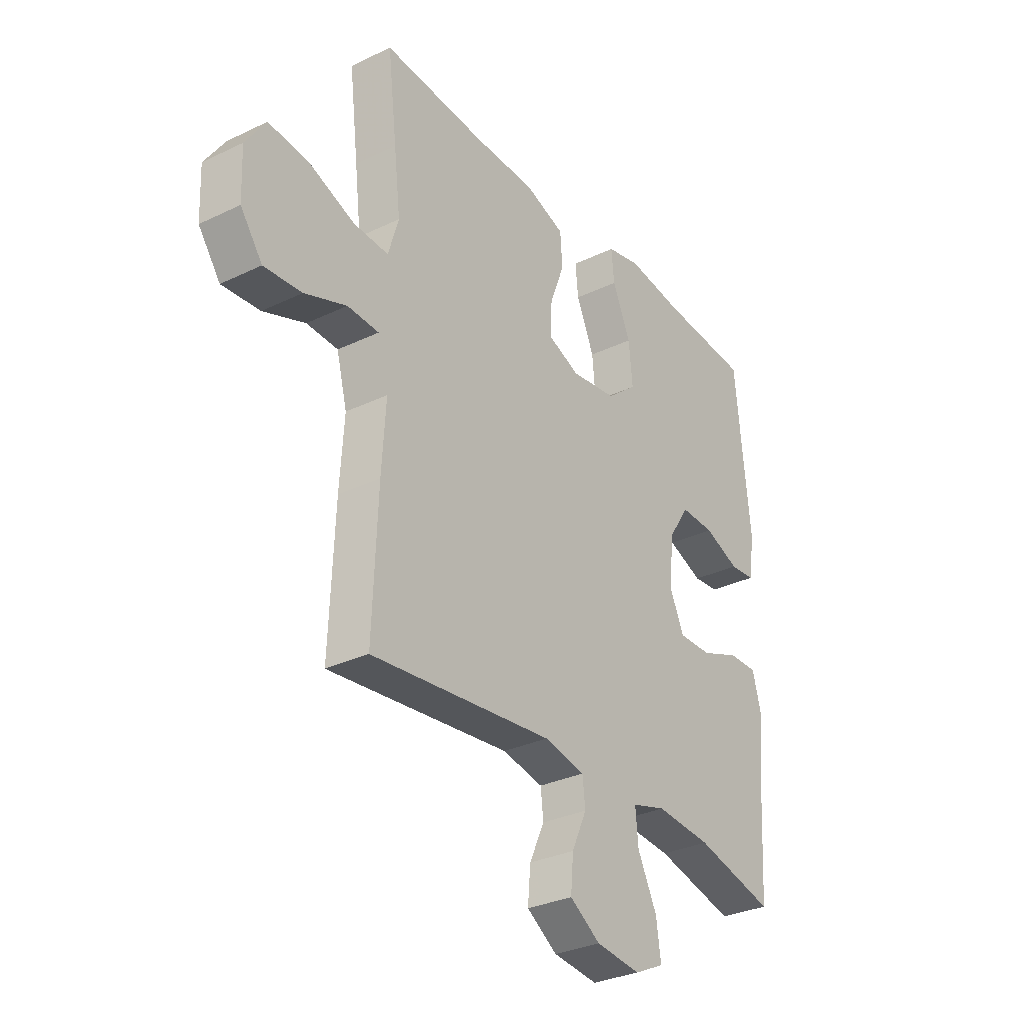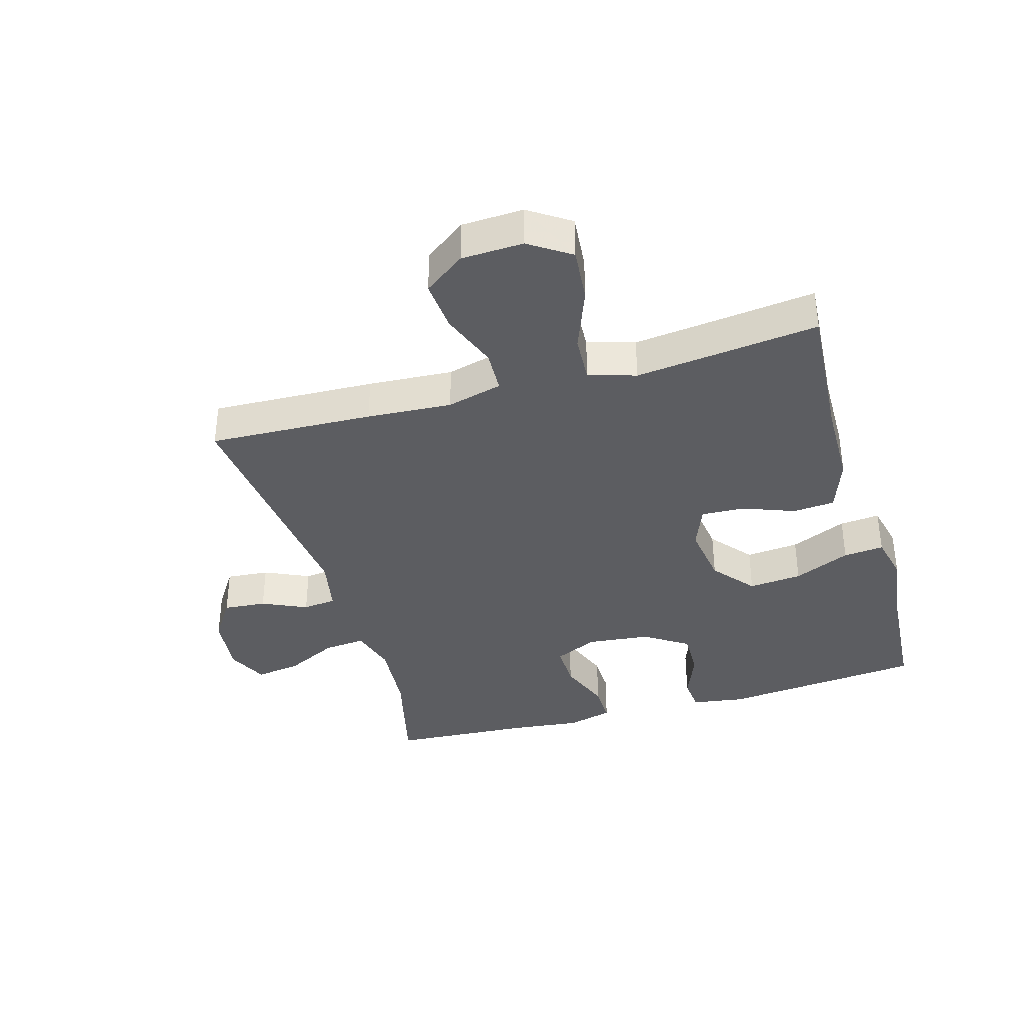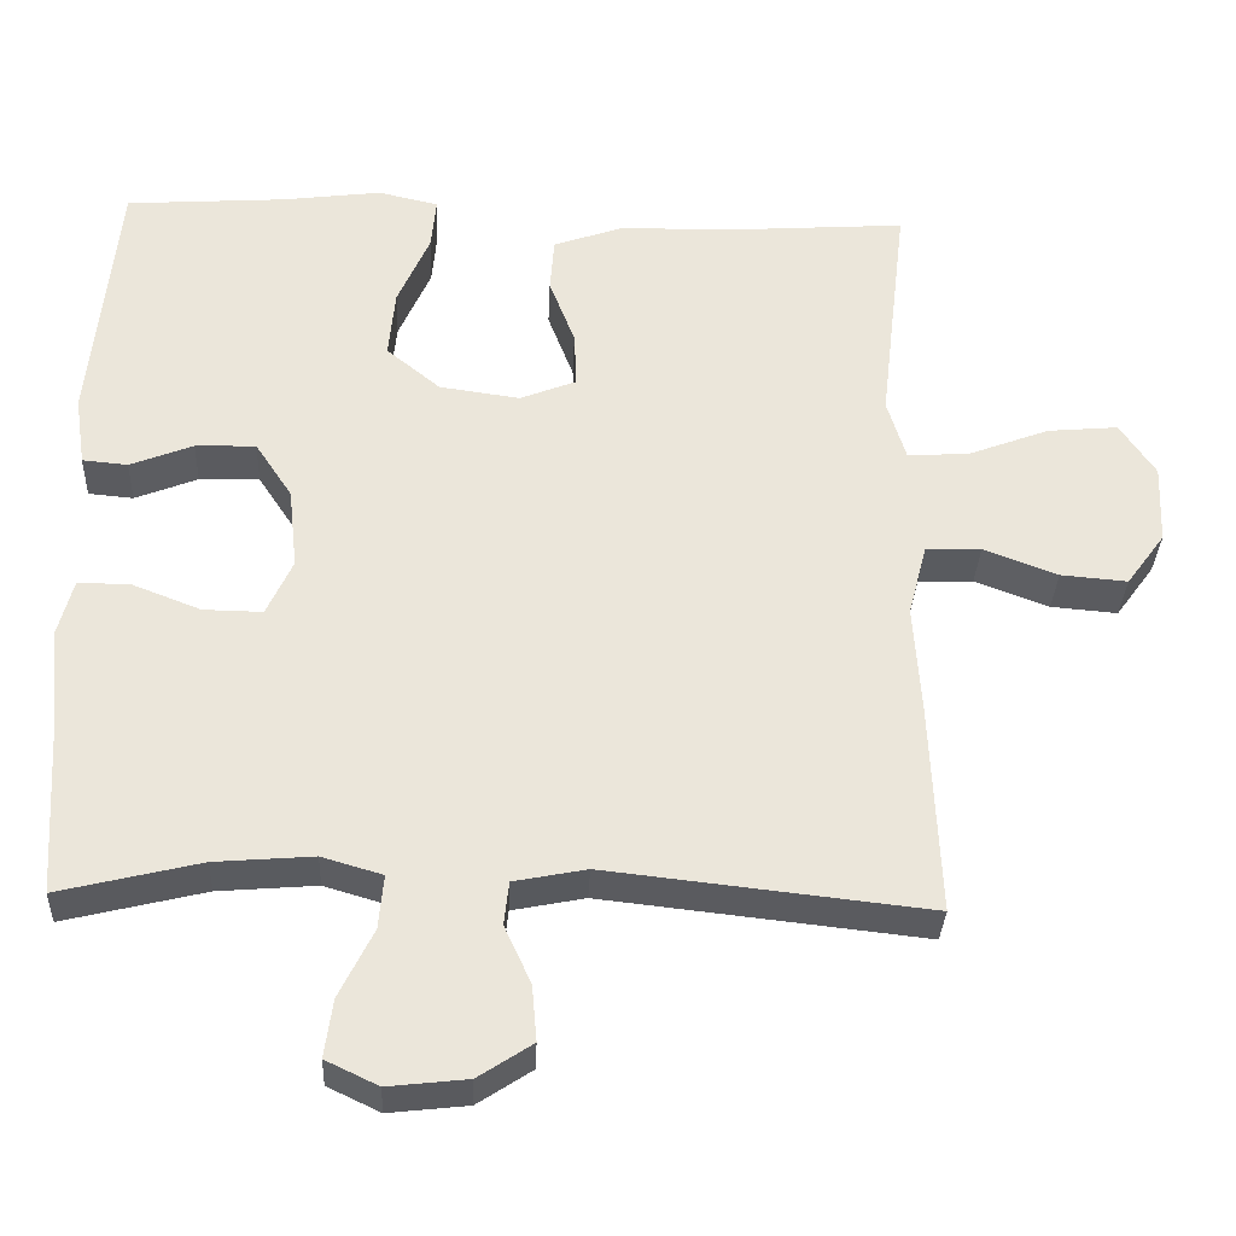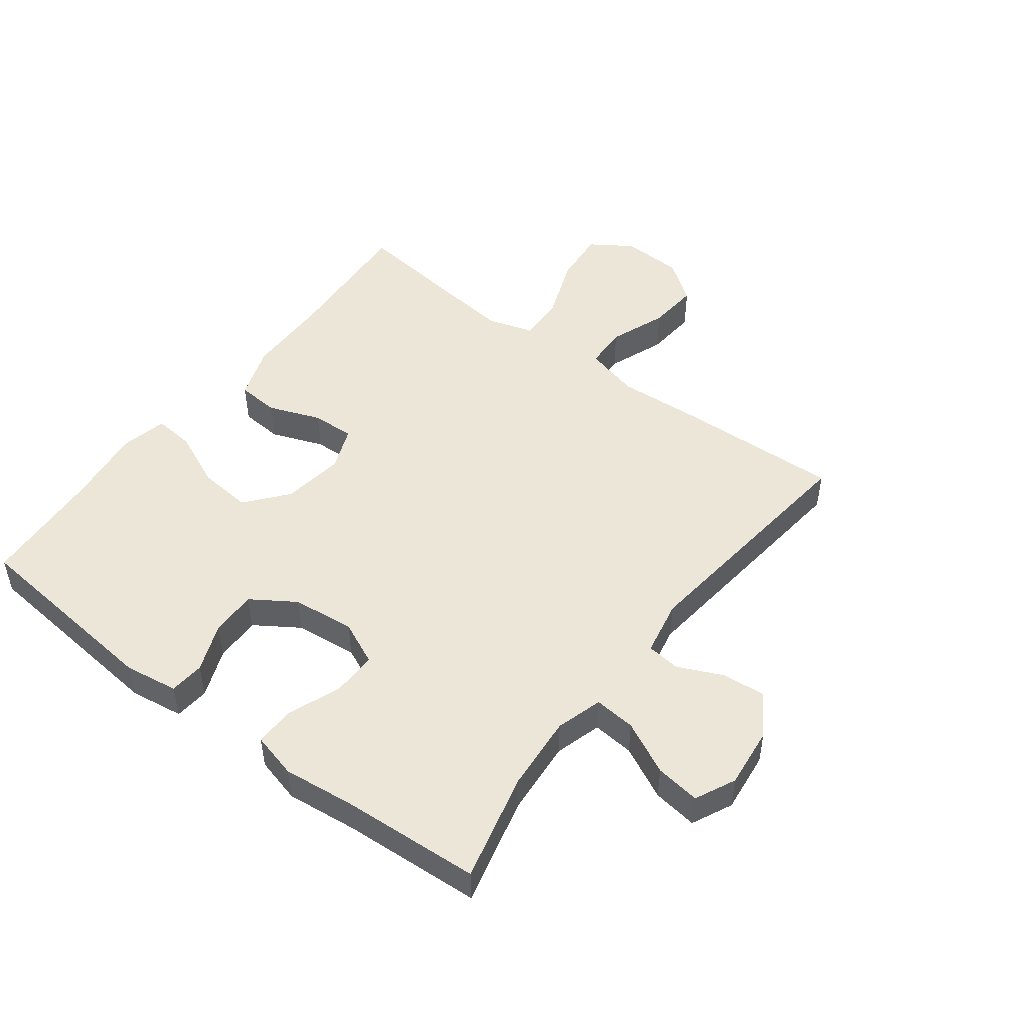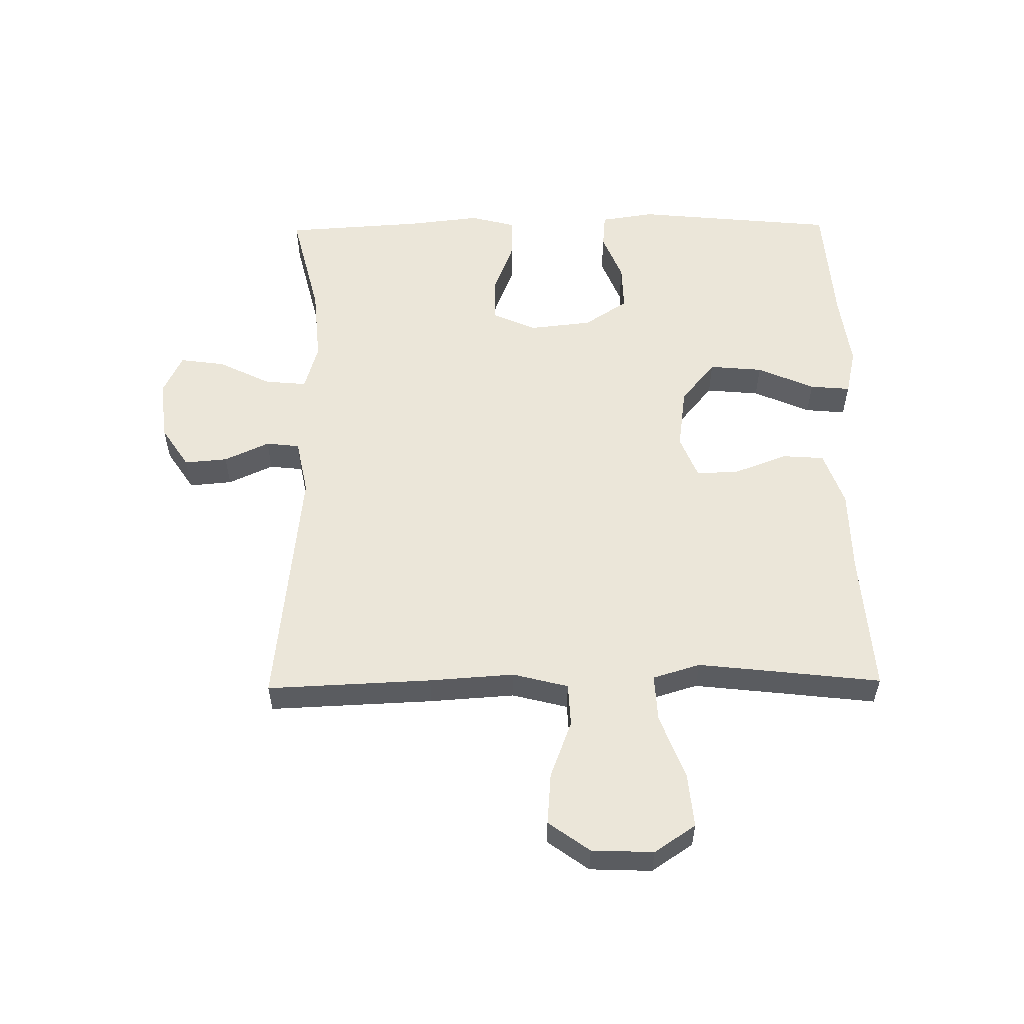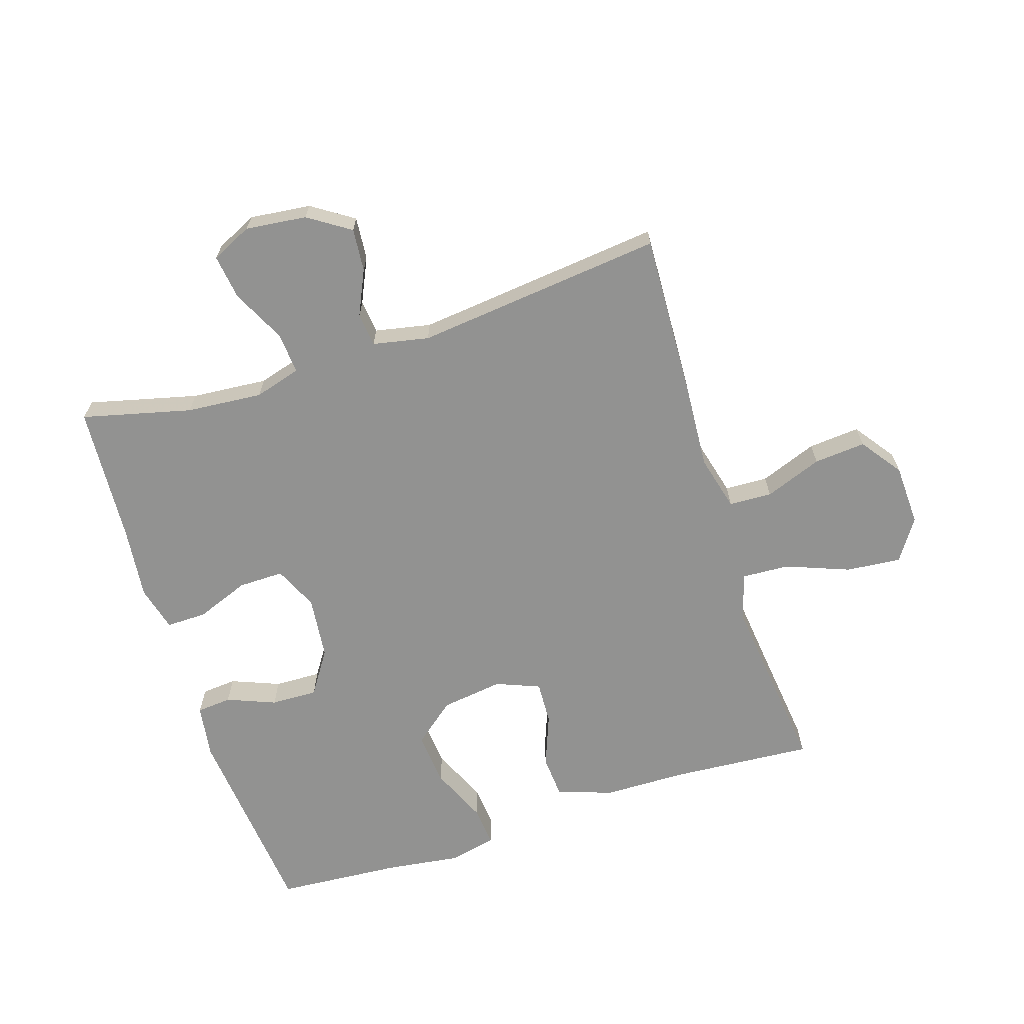
<metadata>
{"format":"obj","ext":"obj","renderer":"f3d","projection":"perspective","resolution":1024,"background":"white","views":[{"elev":-31.3,"azim":-55.6,"up":"+Z"},{"elev":-37.1,"azim":-73.8,"up":"+Y"},{"elev":-33.0,"azim":177.5,"up":"+Z"},{"elev":48.9,"azim":127.2,"up":"+Y"},{"elev":55.7,"azim":-90.8,"up":"+Y"},{"elev":-66.3,"azim":-162.3,"up":"+Y"}]}
</metadata>
<code>
v 0.5 0.07 -0.5
v 0.325 0.07 -0.457
v 0.203 0.07 -0.447
v 0.128 0.07 -0.469
v 0.134 0.07 -0.536
v 0.176 0.07 -0.621
v 0.186 0.07 -0.693
v 0.121 0.07 -0.724
v 0.023 0.07 -0.713
v -0.044 0.07 -0.669
v -0.038 0.07 -0.6
v -0.005 0.07 -0.528
v -0.011 0.07 -0.474
v -0.101 0.07 -0.456
v -0.5 0.07 -0.5
v -0.489 0.07 -0.236
v -0.48 0.07 -0.1
v -0.503 0.07 -0.011
v -0.572 0.07 -0.008
v -0.664 0.07 -0.043
v -0.747 0.07 -0.05
v -0.795 0.07 0.016
v -0.799 0.07 0.115
v -0.755 0.07 0.181
v -0.667 0.07 0.173
v -0.565 0.07 0.134
v -0.489 0.07 0.13
v -0.466 0.07 0.206
v -0.48 0.07 0.329
v -0.5 0.07 0.5
v -0.272 0.07 0.484
v -0.138 0.07 0.482
v -0.05 0.07 0.451
v -0.045 0.07 0.383
v -0.077 0.07 0.299
v -0.08 0.07 0.23
v -0.01 0.07 0.202
v 0.09 0.07 0.216
v 0.157 0.07 0.271
v 0.149 0.07 0.357
v 0.109 0.07 0.448
v 0.103 0.07 0.513
v 0.178 0.07 0.53
v 0.299 0.07 0.514
v 0.5 0.07 0.5
v 0.532 0.07 0.176
v 0.519 0.07 0.09
v 0.463 0.07 0.085
v 0.385 0.07 0.116
v 0.31 0.07 0.118
v 0.264 0.07 0.048
v 0.253 0.07 -0.053
v 0.285 0.07 -0.123
v 0.358 0.07 -0.122
v 0.443 0.07 -0.089
v 0.508 0.07 -0.088
v 0.527 0.07 -0.161
v 0.514 0.07 -0.277
v 0.5 0 -0.5
v 0.325 0 -0.457
v 0.203 0 -0.447
v 0.128 0 -0.469
v 0.134 0 -0.536
v 0.176 0 -0.621
v 0.186 0 -0.693
v 0.121 0 -0.724
v 0.023 0 -0.713
v -0.044 0 -0.669
v -0.038 0 -0.6
v -0.005 0 -0.528
v -0.011 0 -0.474
v -0.101 0 -0.456
v -0.5 0 -0.5
v -0.489 0 -0.236
v -0.48 0 -0.1
v -0.503 0 -0.011
v -0.572 0 -0.008
v -0.664 0 -0.043
v -0.747 0 -0.05
v -0.795 0 0.016
v -0.799 0 0.115
v -0.755 0 0.181
v -0.667 0 0.173
v -0.565 0 0.134
v -0.489 0 0.13
v -0.466 0 0.206
v -0.48 0 0.329
v -0.5 0 0.5
v -0.272 0 0.484
v -0.138 0 0.482
v -0.05 0 0.451
v -0.045 0 0.383
v -0.077 0 0.299
v -0.08 0 0.23
v -0.01 0 0.202
v 0.09 0 0.216
v 0.157 0 0.271
v 0.149 0 0.357
v 0.109 0 0.448
v 0.103 0 0.513
v 0.178 0 0.53
v 0.299 0 0.514
v 0.5 0 0.5
v 0.532 0 0.176
v 0.519 0 0.09
v 0.463 0 0.085
v 0.385 0 0.116
v 0.31 0 0.118
v 0.264 0 0.048
v 0.253 0 -0.053
v 0.285 0 -0.123
v 0.358 0 -0.122
v 0.443 0 -0.089
v 0.508 0 -0.088
v 0.527 0 -0.161
v 0.514 0 -0.277
f 56 57 58
f 55 56 58
f 54 55 58
f 58 1 2
f 54 58 2
f 53 54 2
f 52 53 2 3
f 51 52 3 4
f 47 48 49
f 46 47 49
f 45 46 49
f 44 45 49
f 44 49 50
f 43 44 50
f 42 43 50
f 41 42 50
f 40 41 50
f 39 40 50 51
f 33 34 35
f 32 33 35
f 31 32 35
f 31 35 36
f 30 31 36
f 29 30 36
f 28 29 36 37
f 24 25 26
f 23 24 26
f 22 23 26
f 21 22 26
f 20 21 26
f 19 20 26
f 18 19 26 27
f 27 28 37
f 18 27 37
f 17 18 37
f 17 37 38
f 16 17 38
f 15 16 38
f 14 15 38
f 10 11 12
f 9 10 12
f 8 9 12
f 7 8 12
f 6 7 12
f 5 6 12
f 4 5 12 13
f 38 39 51
f 14 38 51
f 13 14 51
f 4 13 51
f 116 115 114
f 116 114 113
f 116 113 112
f 60 59 116
f 60 116 112
f 60 112 111
f 61 60 111 110
f 62 61 110 109
f 107 106 105
f 107 105 104
f 107 104 103
f 107 103 102
f 108 107 102
f 108 102 101
f 108 101 100
f 108 100 99
f 108 99 98
f 109 108 98 97
f 93 92 91
f 93 91 90
f 93 90 89
f 94 93 89
f 94 89 88
f 94 88 87
f 95 94 87 86
f 84 83 82
f 84 82 81
f 84 81 80
f 84 80 79
f 84 79 78
f 84 78 77
f 85 84 77 76
f 95 86 85
f 95 85 76
f 95 76 75
f 96 95 75
f 96 75 74
f 96 74 73
f 96 73 72
f 70 69 68
f 70 68 67
f 70 67 66
f 70 66 65
f 70 65 64
f 70 64 63
f 71 70 63 62
f 109 97 96
f 109 96 72
f 109 72 71
f 109 71 62
f 1 59 60 2
f 2 60 61 3
f 3 61 62 4
f 4 62 63 5
f 5 63 64 6
f 6 64 65 7
f 7 65 66 8
f 8 66 67 9
f 9 67 68 10
f 10 68 69 11
f 11 69 70 12
f 12 70 71 13
f 13 71 72 14
f 14 72 73 15
f 15 73 74 16
f 16 74 75 17
f 17 75 76 18
f 18 76 77 19
f 19 77 78 20
f 20 78 79 21
f 21 79 80 22
f 22 80 81 23
f 23 81 82 24
f 24 82 83 25
f 25 83 84 26
f 26 84 85 27
f 27 85 86 28
f 28 86 87 29
f 29 87 88 30
f 30 88 89 31
f 31 89 90 32
f 32 90 91 33
f 33 91 92 34
f 34 92 93 35
f 35 93 94 36
f 36 94 95 37
f 37 95 96 38
f 38 96 97 39
f 39 97 98 40
f 40 98 99 41
f 41 99 100 42
f 42 100 101 43
f 43 101 102 44
f 44 102 103 45
f 45 103 104 46
f 46 104 105 47
f 47 105 106 48
f 48 106 107 49
f 49 107 108 50
f 50 108 109 51
f 51 109 110 52
f 52 110 111 53
f 53 111 112 54
f 54 112 113 55
f 55 113 114 56
f 56 114 115 57
f 57 115 116 58
f 58 116 59 1

</code>
